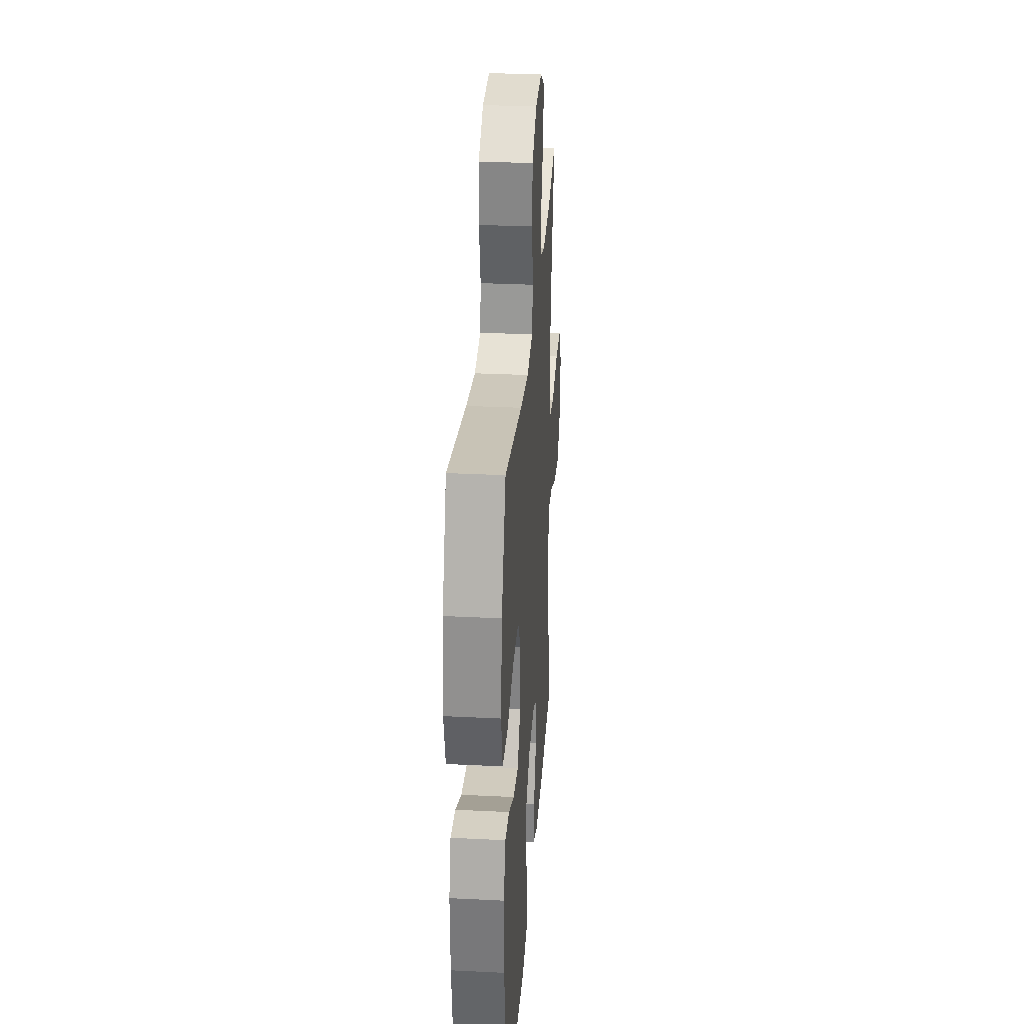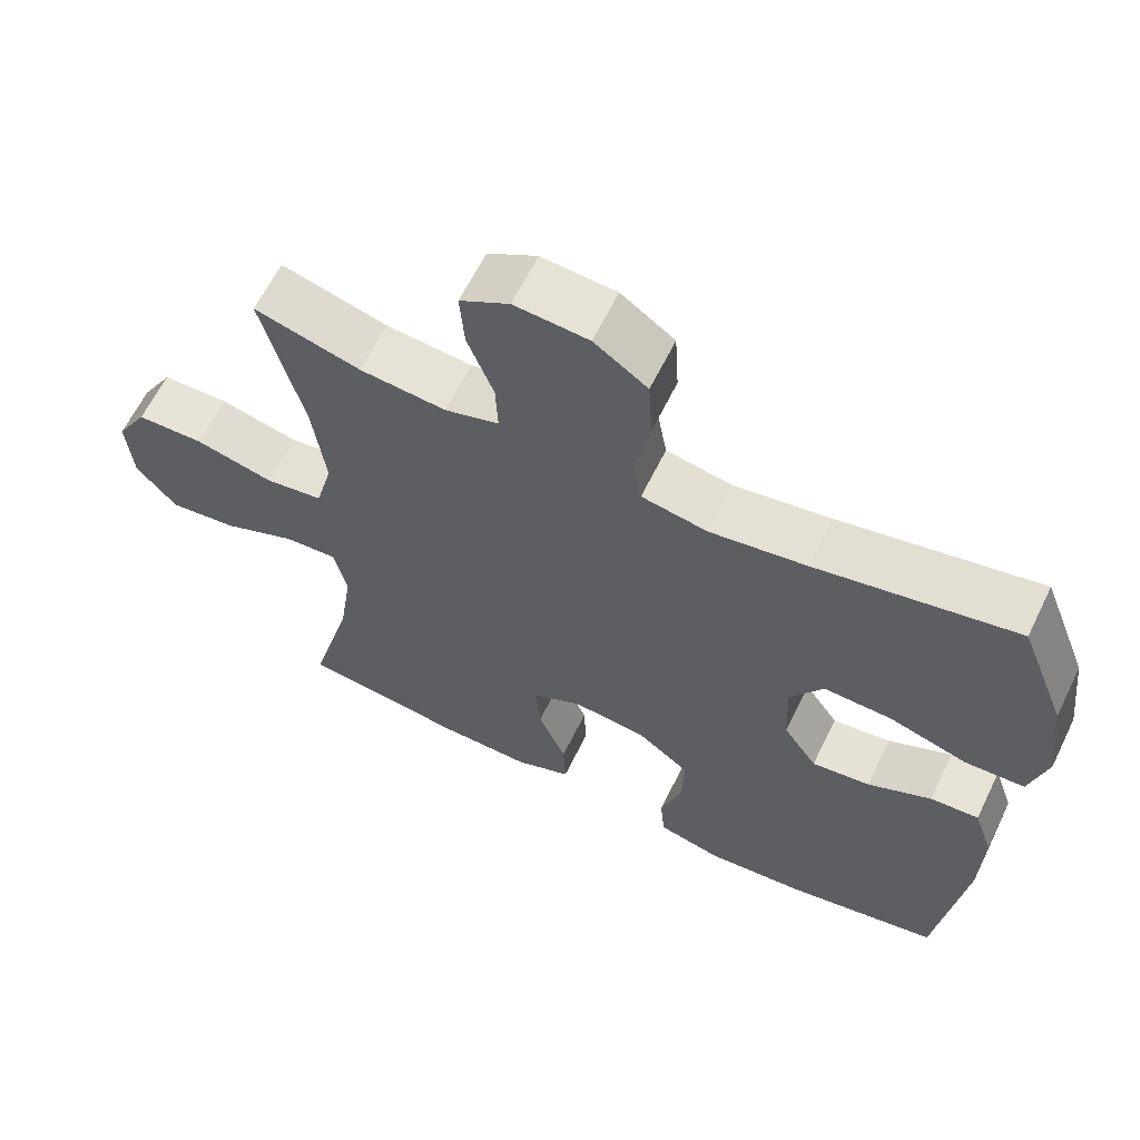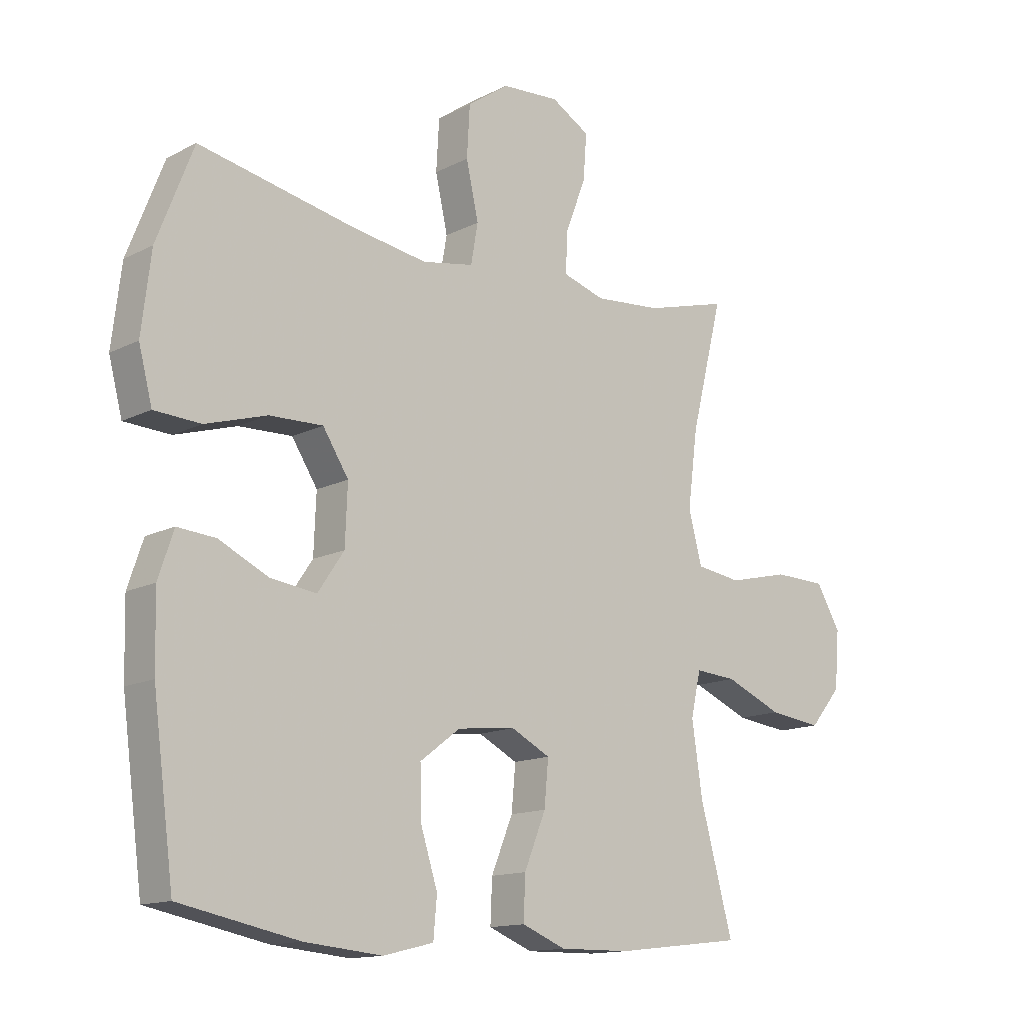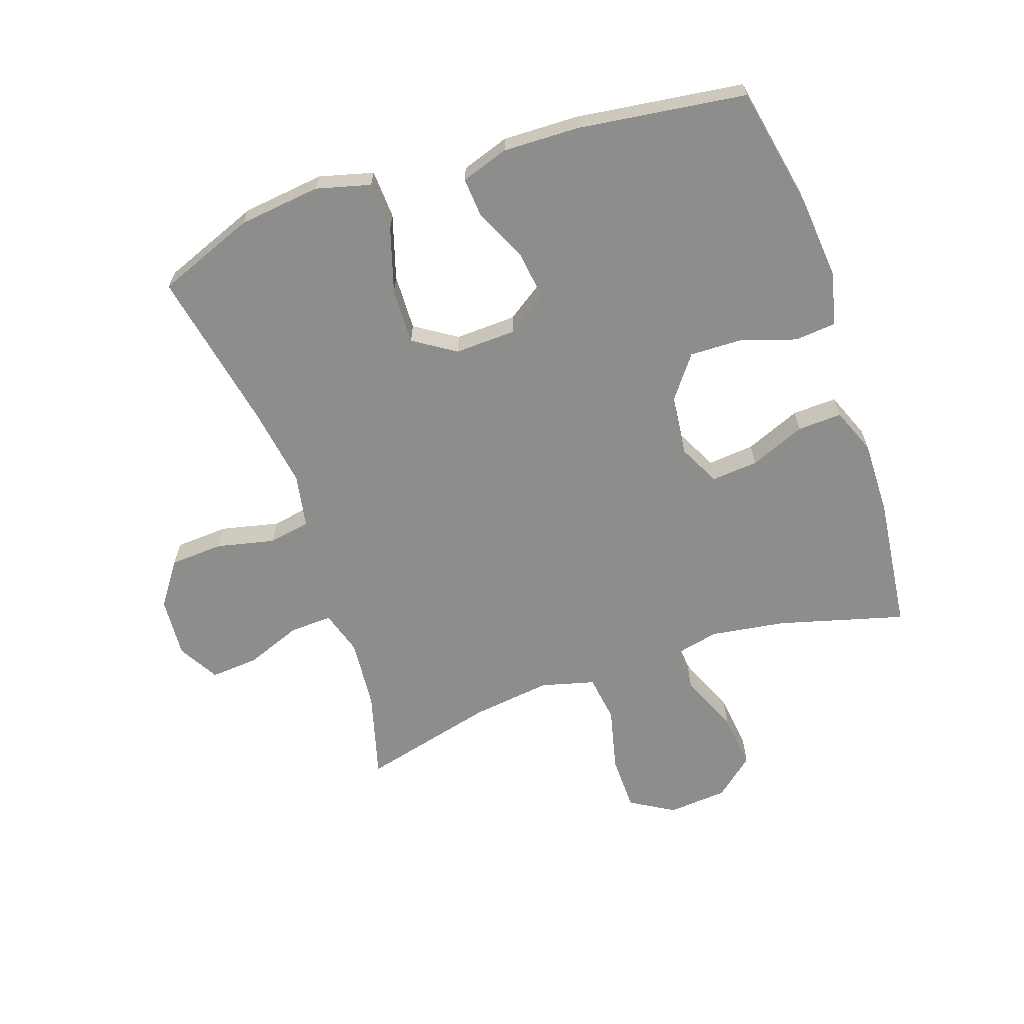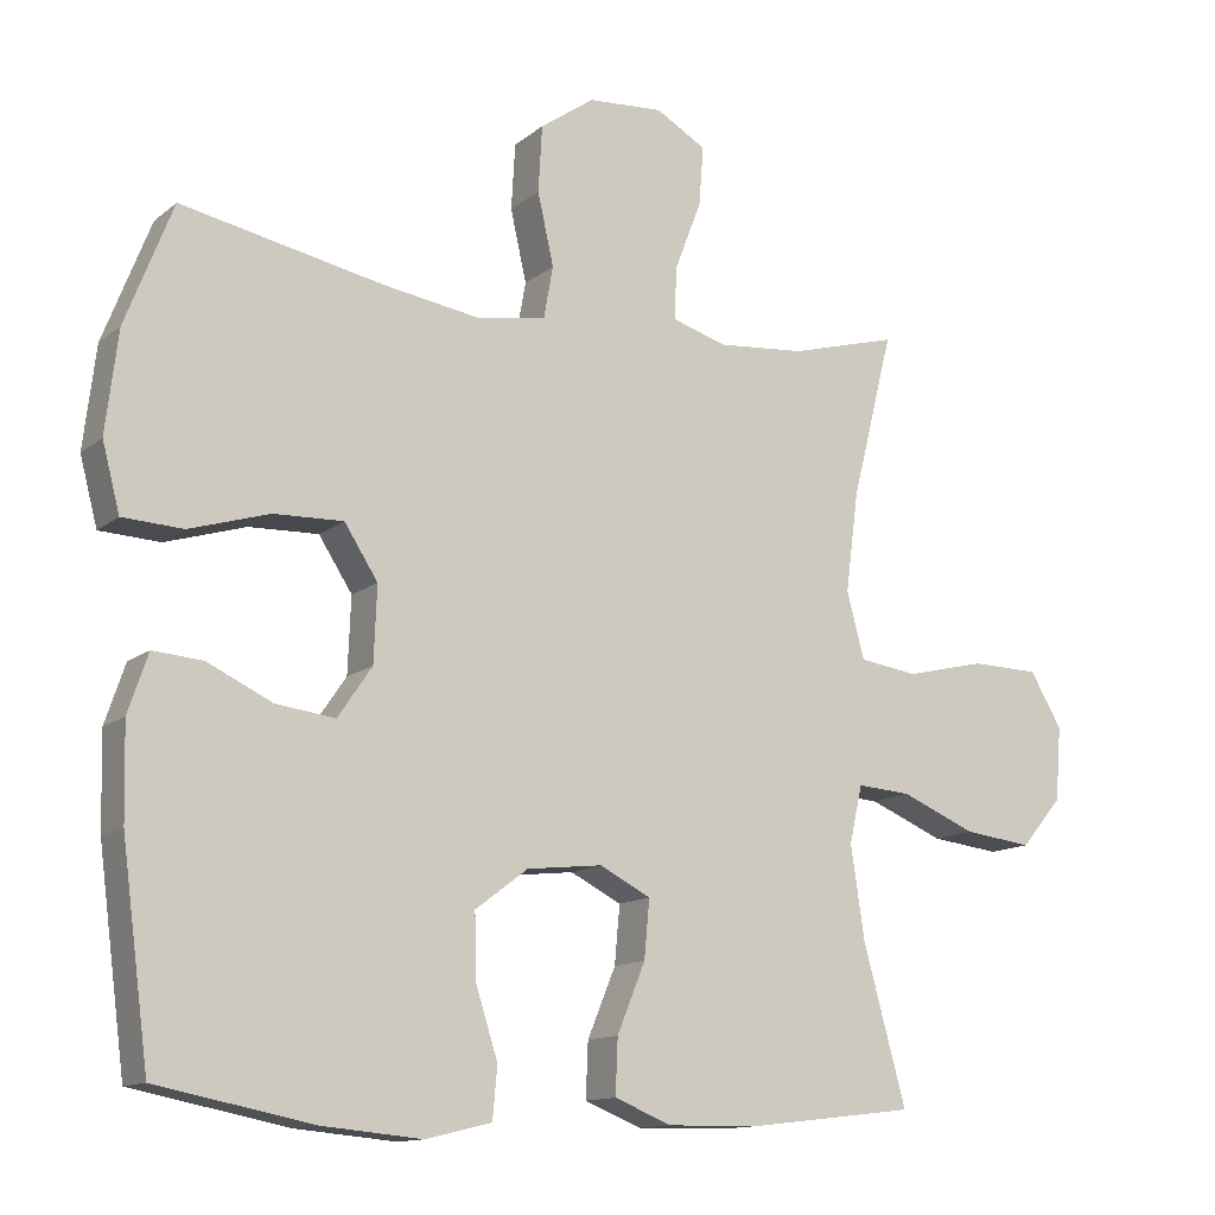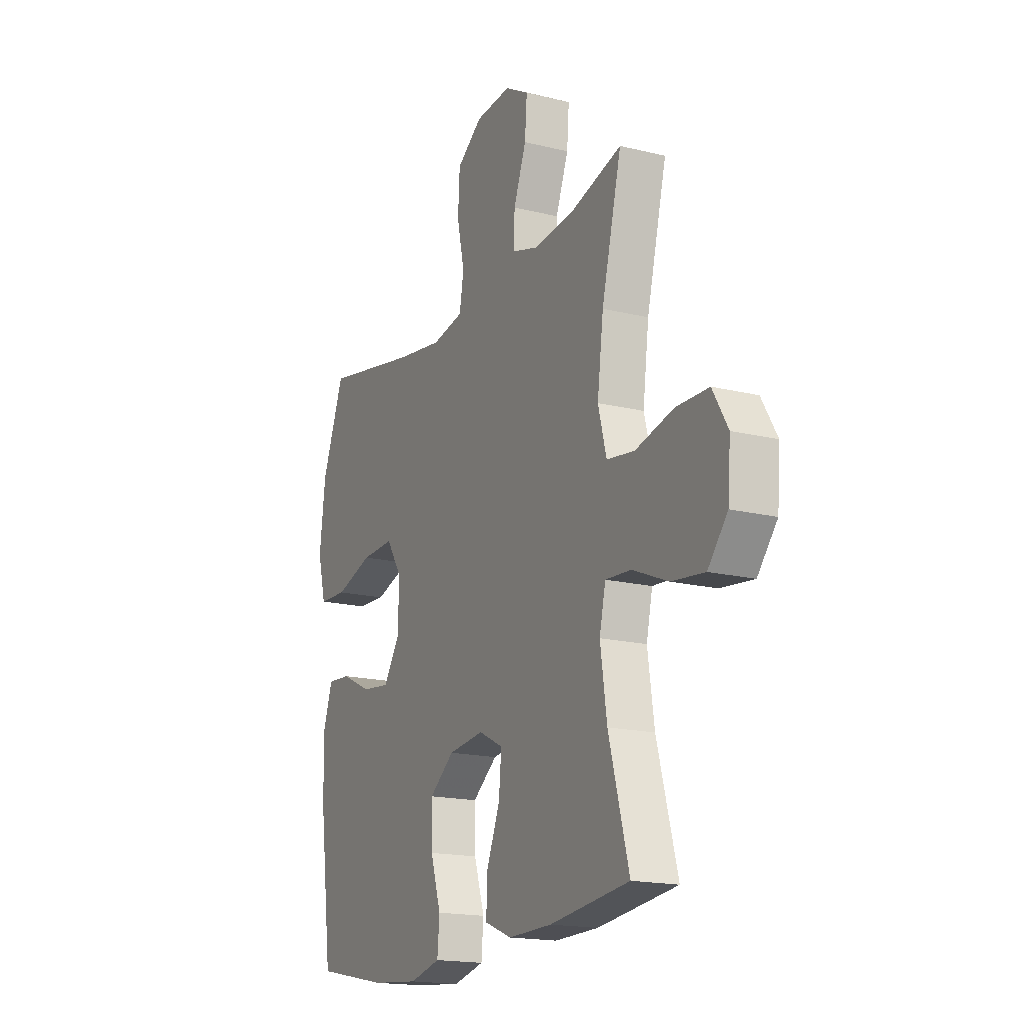
<metadata>
{"format":"obj","ext":"obj","renderer":"f3d","projection":"perspective","resolution":1024,"background":"white","views":[{"elev":30.6,"azim":94.1,"up":"+Z"},{"elev":62.7,"azim":26.0,"up":"+Z"},{"elev":-13.9,"azim":138.3,"up":"+Z"},{"elev":-64.4,"azim":108.8,"up":"+Y"},{"elev":-12.9,"azim":149.7,"up":"+Z"},{"elev":-17.5,"azim":-116.0,"up":"+Z"}]}
</metadata>
<code>
v -0.5 0.07 0.5
v -0.358 0.07 0.461
v -0.243 0.07 0.451
v -0.171 0.07 0.473
v -0.174 0.07 0.542
v -0.209 0.07 0.633
v -0.215 0.07 0.711
v -0.149 0.07 0.749
v -0.05 0.07 0.742
v 0.021 0.07 0.692
v 0.026 0.07 0.605
v 0.005 0.07 0.511
v 0.017 0.07 0.443
v 0.105 0.07 0.427
v 0.234 0.07 0.447
v 0.5 0.07 0.5
v 0.562 0.07 0.341
v 0.578 0.07 0.208
v 0.555 0.07 0.12
v 0.476 0.07 0.116
v 0.371 0.07 0.148
v 0.28 0.07 0.151
v 0.236 0.07 0.083
v 0.24 0.07 -0.016
v 0.285 0.07 -0.082
v 0.363 0.07 -0.072
v 0.448 0.07 -0.032
v 0.513 0.07 -0.027
v 0.539 0.07 -0.104
v 0.536 0.07 -0.227
v 0.5 0.07 -0.5
v 0.297 0.07 -0.54
v 0.165 0.07 -0.552
v 0.079 0.07 -0.531
v 0.073 0.07 -0.464
v 0.102 0.07 -0.373
v 0.104 0.07 -0.289
v 0.035 0.07 -0.237
v -0.064 0.07 -0.226
v -0.131 0.07 -0.26
v -0.124 0.07 -0.336
v -0.087 0.07 -0.426
v -0.084 0.07 -0.498
v -0.159 0.07 -0.528
v -0.28 0.07 -0.526
v -0.5 0.07 -0.5
v -0.444 0.07 -0.295
v -0.426 0.07 -0.173
v -0.443 0.07 -0.098
v -0.514 0.07 -0.103
v -0.612 0.07 -0.144
v -0.703 0.07 -0.155
v -0.757 0.07 -0.091
v -0.765 0.07 0.006
v -0.723 0.07 0.077
v -0.633 0.07 0.079
v -0.528 0.07 0.054
v -0.451 0.07 0.065
v -0.428 0.07 0.152
v -0.445 0.07 0.282
v -0.5 0 0.5
v -0.358 0 0.461
v -0.243 0 0.451
v -0.171 0 0.473
v -0.174 0 0.542
v -0.209 0 0.633
v -0.215 0 0.711
v -0.149 0 0.749
v -0.05 0 0.742
v 0.021 0 0.692
v 0.026 0 0.605
v 0.005 0 0.511
v 0.017 0 0.443
v 0.105 0 0.427
v 0.234 0 0.447
v 0.5 0 0.5
v 0.562 0 0.341
v 0.578 0 0.208
v 0.555 0 0.12
v 0.476 0 0.116
v 0.371 0 0.148
v 0.28 0 0.151
v 0.236 0 0.083
v 0.24 0 -0.016
v 0.285 0 -0.082
v 0.363 0 -0.072
v 0.448 0 -0.032
v 0.513 0 -0.027
v 0.539 0 -0.104
v 0.536 0 -0.227
v 0.5 0 -0.5
v 0.297 0 -0.54
v 0.165 0 -0.552
v 0.079 0 -0.531
v 0.073 0 -0.464
v 0.102 0 -0.373
v 0.104 0 -0.289
v 0.035 0 -0.237
v -0.064 0 -0.226
v -0.131 0 -0.26
v -0.124 0 -0.336
v -0.087 0 -0.426
v -0.084 0 -0.498
v -0.159 0 -0.528
v -0.28 0 -0.526
v -0.5 0 -0.5
v -0.444 0 -0.295
v -0.426 0 -0.173
v -0.443 0 -0.098
v -0.514 0 -0.103
v -0.612 0 -0.144
v -0.703 0 -0.155
v -0.757 0 -0.091
v -0.765 0 0.006
v -0.723 0 0.077
v -0.633 0 0.079
v -0.528 0 0.054
v -0.451 0 0.065
v -0.428 0 0.152
v -0.445 0 0.282
f 54 55 56 57
f 54 57 58
f 53 54 58
f 50 51 52 53
f 49 50 53 58
f 48 49 58 59
f 44 45 46 47
f 44 47 48
f 41 42 43 44
f 40 41 44 48
f 39 40 48 59
f 33 34 35 36
f 33 36 37
f 32 33 37
f 31 32 37
f 30 31 37 38
f 26 27 28 29
f 25 26 29 30
f 18 19 20 21
f 18 21 22
f 15 16 17 18
f 14 15 18 22
f 13 14 22 23
f 9 10 11 12
f 9 12 13
f 8 9 13
f 5 6 7 8
f 4 5 8 13
f 3 4 13 23
f 60 1 2
f 25 30 38 39
f 24 25 39 59
f 23 24 59 60
f 2 3 23 60
f 117 116 115 114
f 118 117 114
f 118 114 113
f 113 112 111 110
f 118 113 110 109
f 119 118 109 108
f 107 106 105 104
f 108 107 104
f 104 103 102 101
f 108 104 101 100
f 119 108 100 99
f 96 95 94 93
f 97 96 93
f 97 93 92
f 97 92 91
f 98 97 91 90
f 89 88 87 86
f 90 89 86 85
f 81 80 79 78
f 82 81 78
f 78 77 76 75
f 82 78 75 74
f 83 82 74 73
f 72 71 70 69
f 73 72 69
f 73 69 68
f 68 67 66 65
f 73 68 65 64
f 83 73 64 63
f 62 61 120
f 99 98 90 85
f 119 99 85 84
f 120 119 84 83
f 120 83 63 62
f 1 61 62 2
f 2 62 63 3
f 3 63 64 4
f 4 64 65 5
f 5 65 66 6
f 6 66 67 7
f 7 67 68 8
f 8 68 69 9
f 9 69 70 10
f 10 70 71 11
f 11 71 72 12
f 12 72 73 13
f 13 73 74 14
f 14 74 75 15
f 15 75 76 16
f 16 76 77 17
f 17 77 78 18
f 18 78 79 19
f 19 79 80 20
f 20 80 81 21
f 21 81 82 22
f 22 82 83 23
f 23 83 84 24
f 24 84 85 25
f 25 85 86 26
f 26 86 87 27
f 27 87 88 28
f 28 88 89 29
f 29 89 90 30
f 30 90 91 31
f 31 91 92 32
f 32 92 93 33
f 33 93 94 34
f 34 94 95 35
f 35 95 96 36
f 36 96 97 37
f 37 97 98 38
f 38 98 99 39
f 39 99 100 40
f 40 100 101 41
f 41 101 102 42
f 42 102 103 43
f 43 103 104 44
f 44 104 105 45
f 45 105 106 46
f 46 106 107 47
f 47 107 108 48
f 48 108 109 49
f 49 109 110 50
f 50 110 111 51
f 51 111 112 52
f 52 112 113 53
f 53 113 114 54
f 54 114 115 55
f 55 115 116 56
f 56 116 117 57
f 57 117 118 58
f 58 118 119 59
f 59 119 120 60
f 60 120 61 1

</code>
